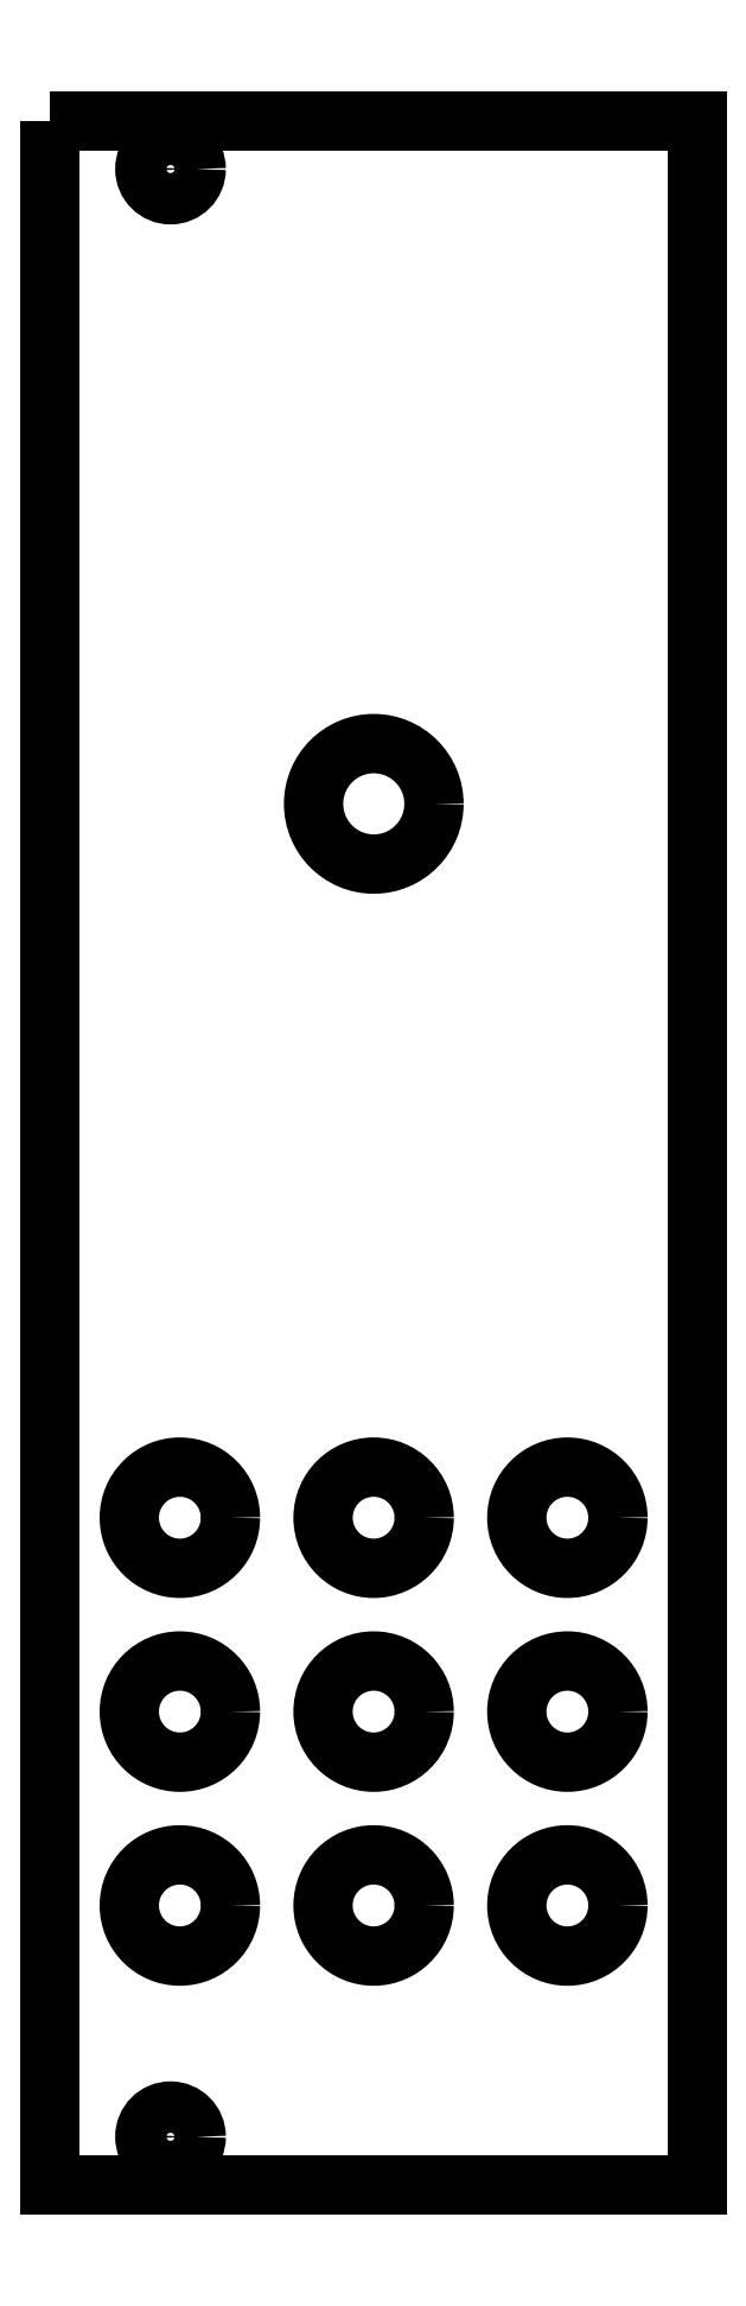
<metadata>
{"format":"dxf","ext":"dxf","renderer":"ezdxf+matplotlib","layout":"modelspace","background":"white","min_lineweight":24,"dpi":150}
</metadata>
<code>
0
SECTION
2
ENTITIES
0
LWPOLYLINE
8
0
90
4
70
1
43
0
10
0
20
128.5
10
40.3
20
128.5
10
40.3
20
-2.842e-14
10
0
20
-3.553e-14
0
CIRCLE
8
0
10
20.16
20
85.98
30
0
40
3.75
0
CIRCLE
8
0
10
20.15
20
41.54
30
0
40
3.15
0
CIRCLE
8
0
10
8.082
20
41.54
30
0
40
3.15
0
CIRCLE
8
0
10
32.22
20
41.54
30
0
40
3.15
0
CIRCLE
8
0
10
20.15
20
29.47
30
0
40
3.15
0
CIRCLE
8
0
10
8.082
20
29.47
30
0
40
3.15
0
CIRCLE
8
0
10
32.22
20
29.47
30
0
40
3.15
0
CIRCLE
8
0
10
20.15
20
17.4
30
0
40
3.15
0
CIRCLE
8
0
10
8.082
20
17.4
30
0
40
3.15
0
CIRCLE
8
0
10
32.22
20
17.4
30
0
40
3.15
0
CIRCLE
8
0
10
7.5
20
3
30
0
40
1.6
0
CIRCLE
8
0
10
7.5
20
125.5
30
0
40
1.6
0
ENDSEC
0
EOF

</code>
